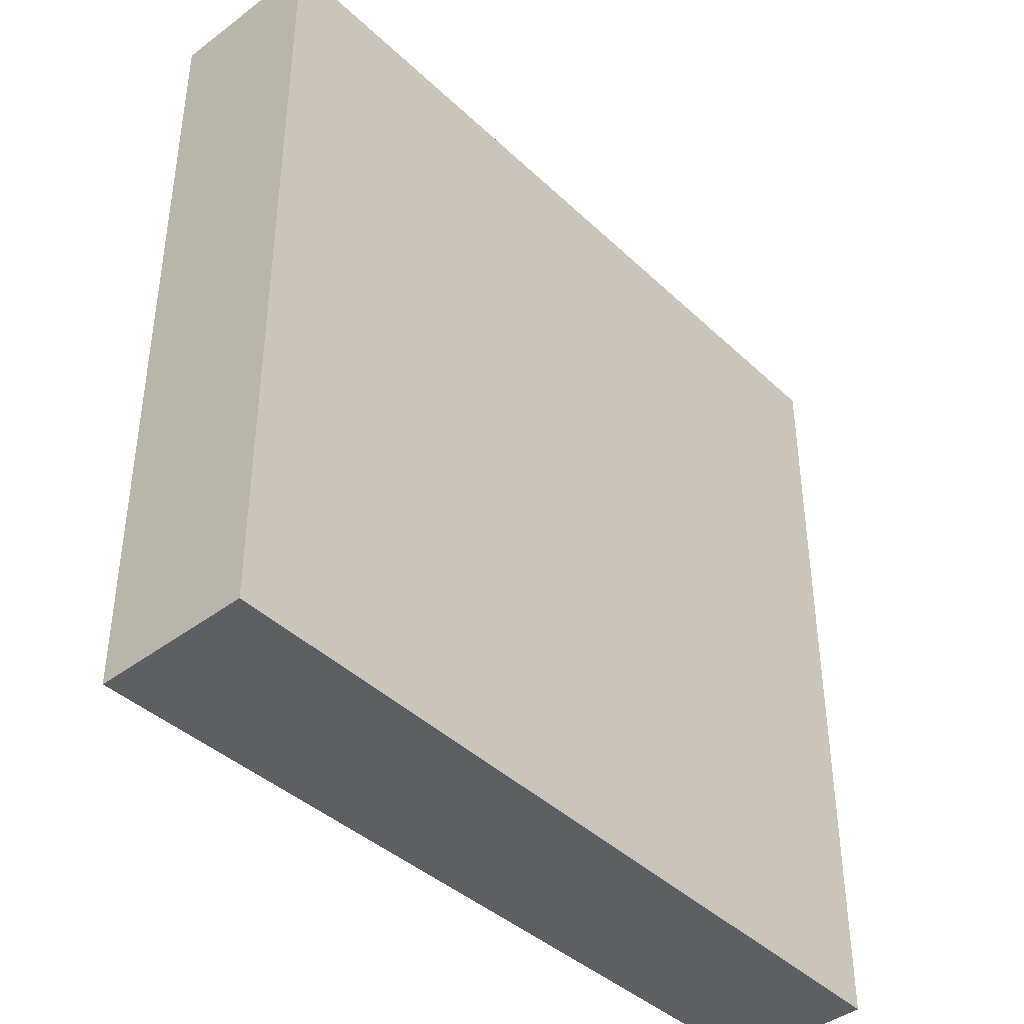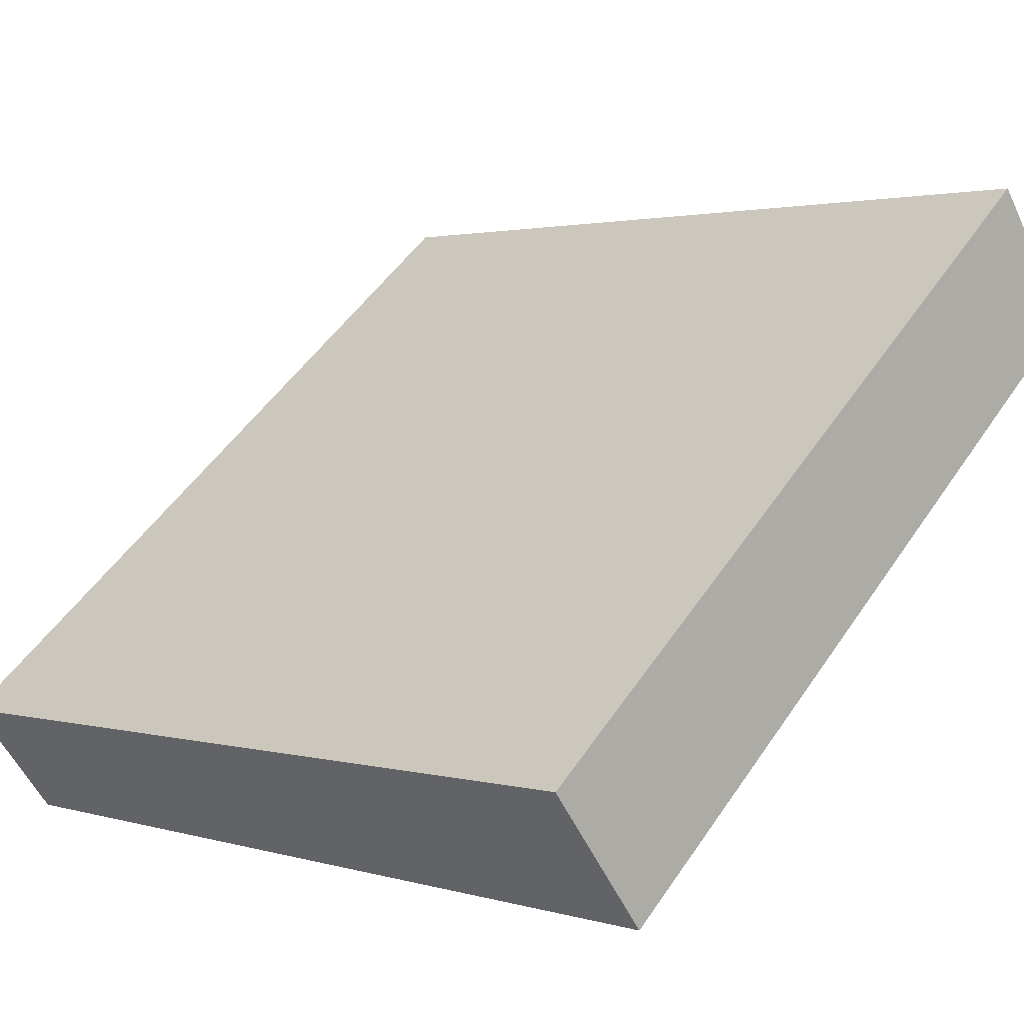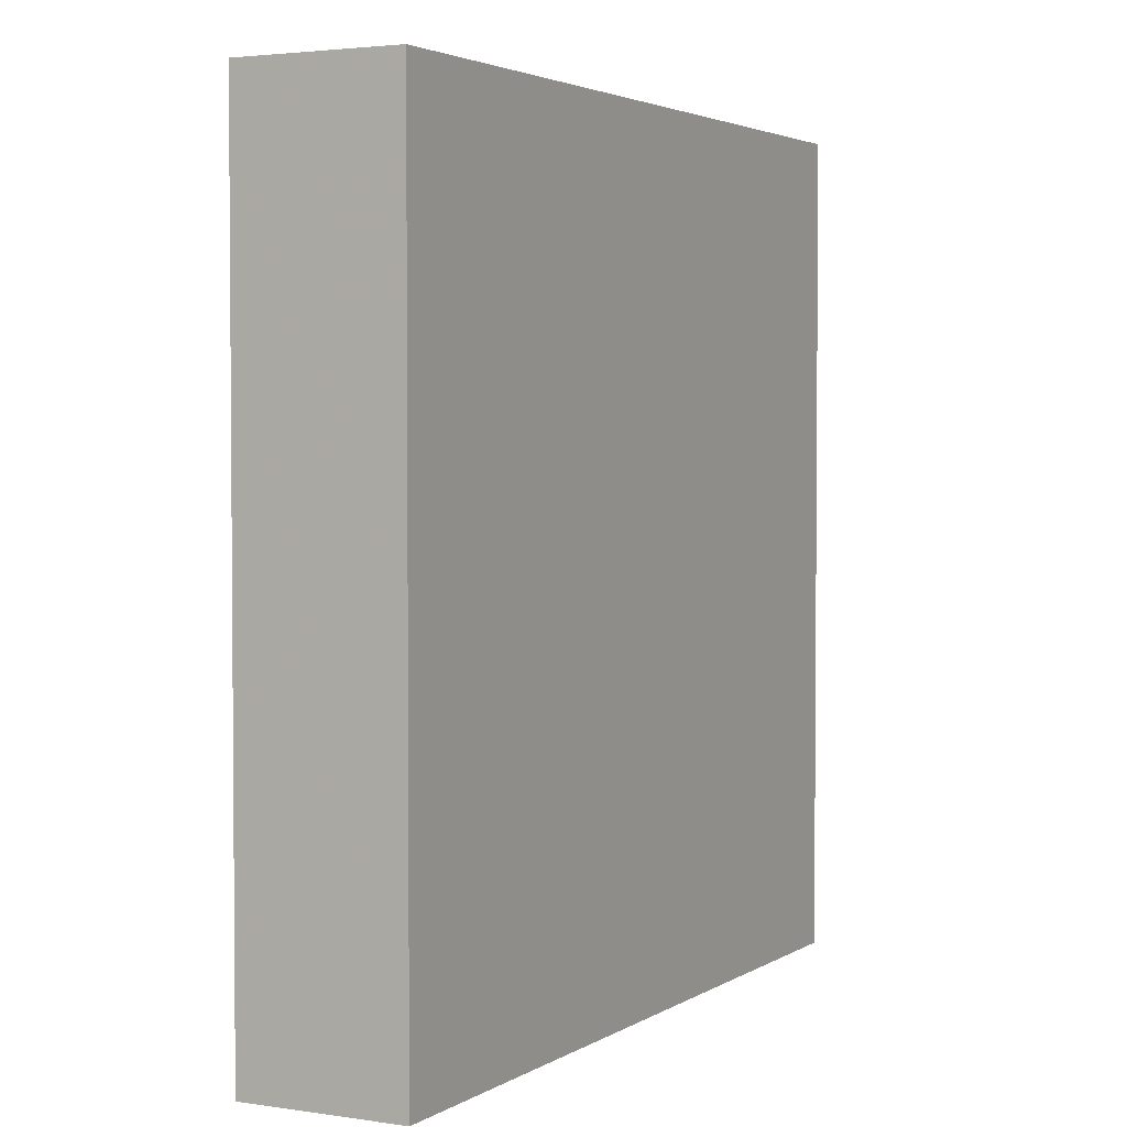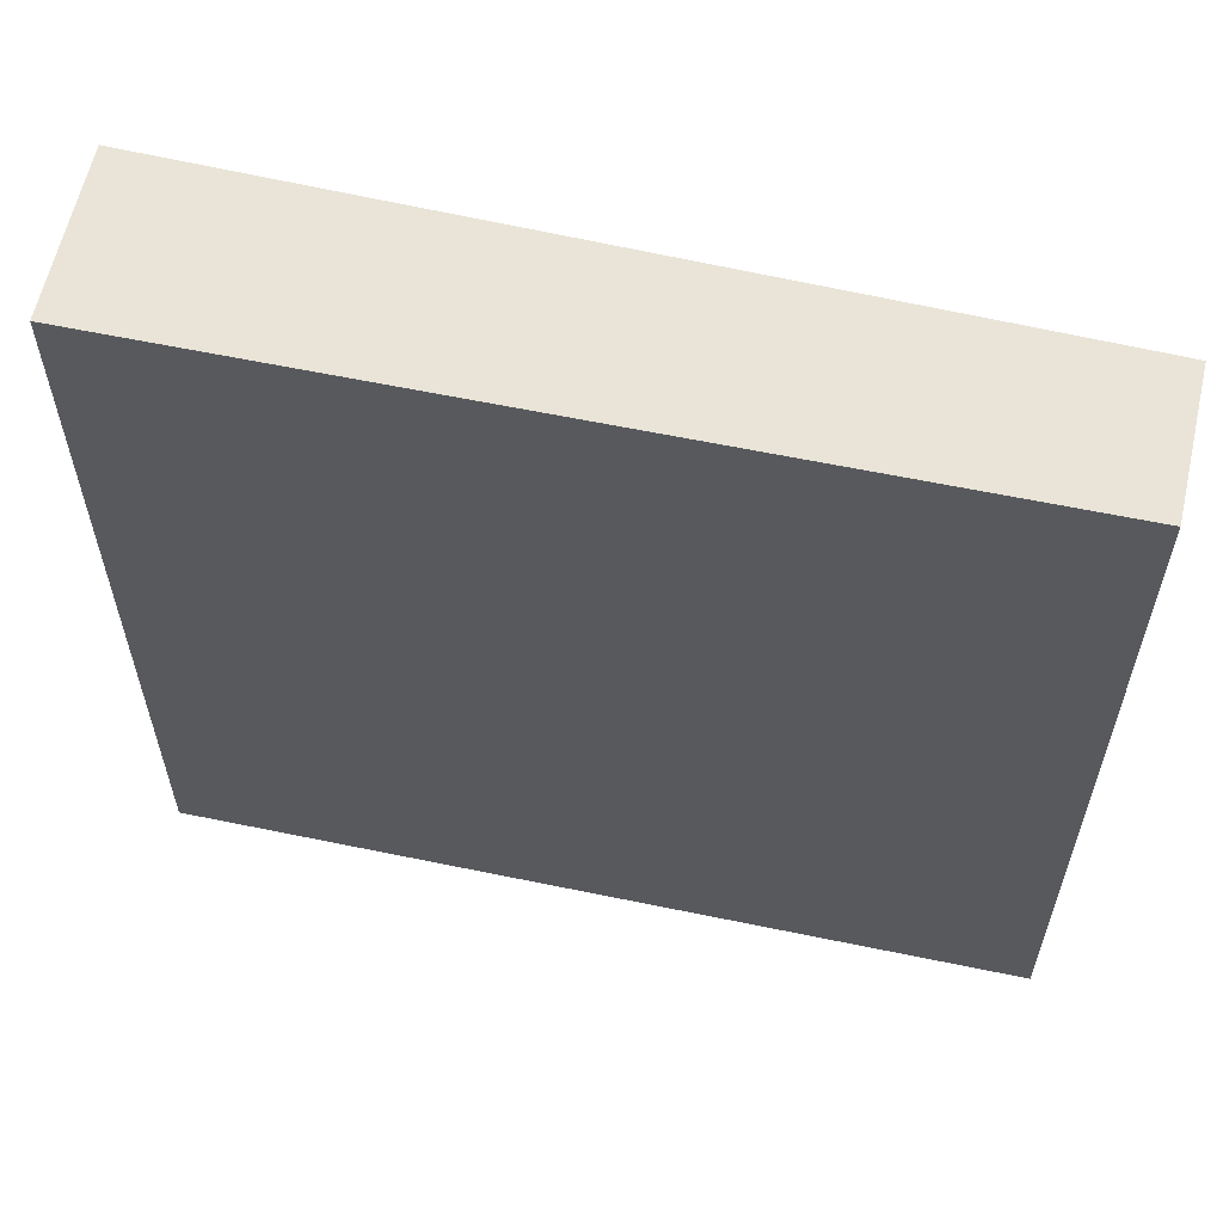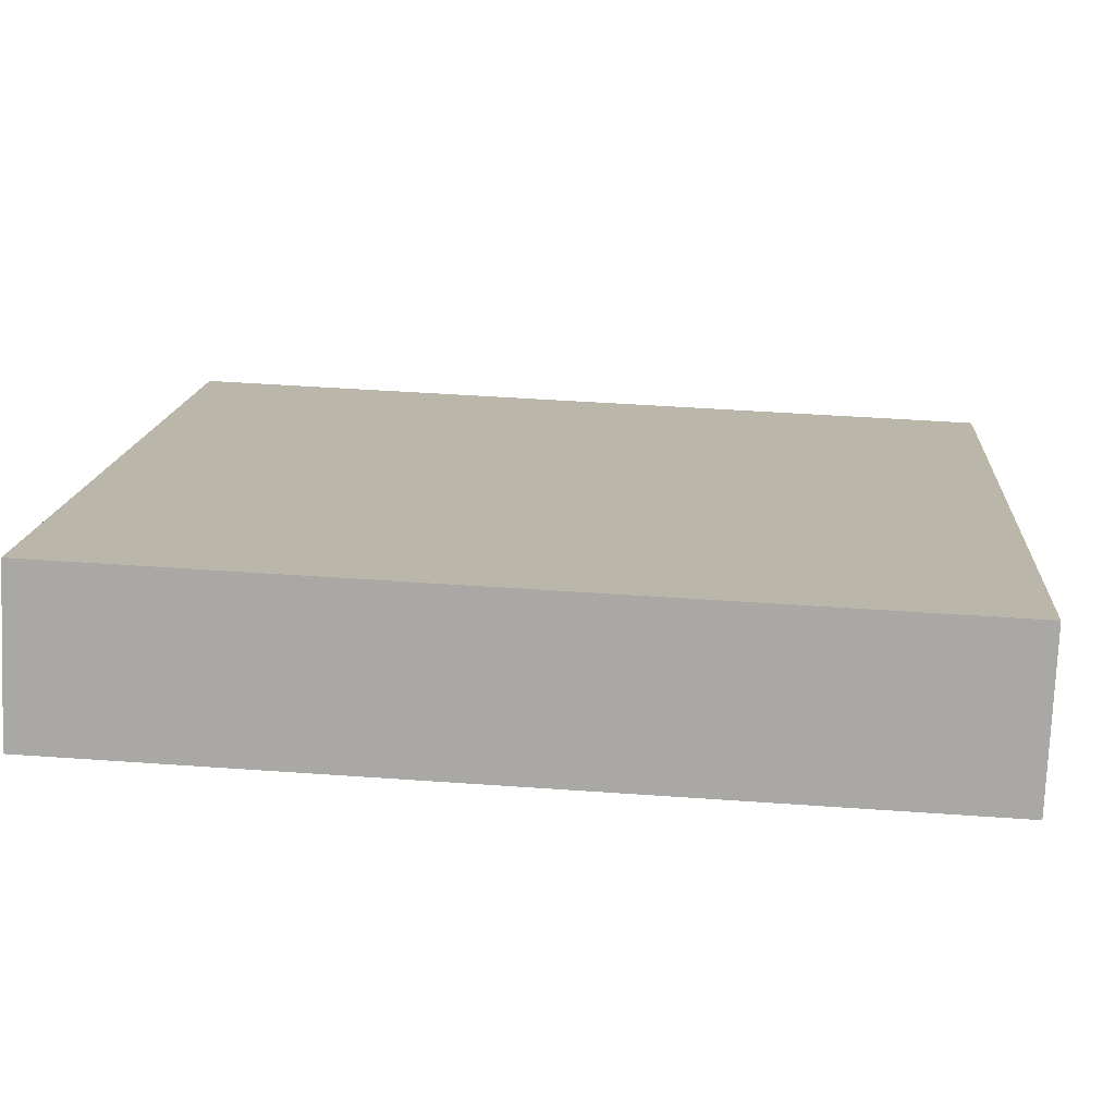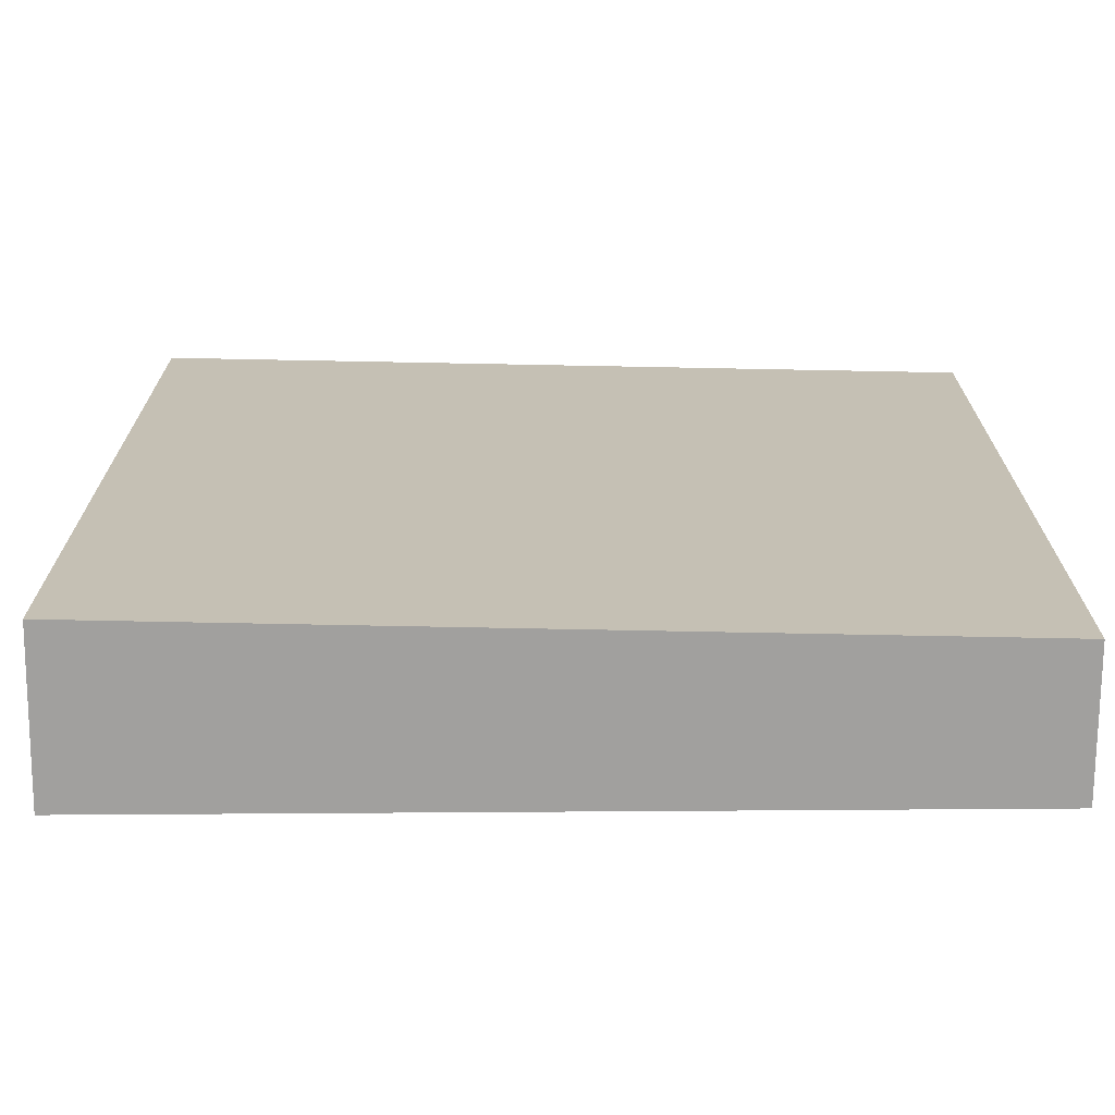
<metadata>
{"format":"obj","ext":"obj","renderer":"f3d","projection":"perspective","resolution":1024,"background":"white","views":[{"elev":-42.0,"azim":-79.0,"up":"+Z"},{"elev":50.8,"azim":-147.1,"up":"+Y"},{"elev":3.0,"azim":-93.1,"up":"+Z"},{"elev":60.9,"azim":-18.5,"up":"+Z"},{"elev":45.6,"azim":-85.3,"up":"+Y"},{"elev":-71.8,"azim":-31.6,"up":"+Z"}]}
</metadata>
<code>
v -11.9 51.53 -3.785
v -11.9 51.53 3.785
v -11.23 52.63 -3.785
v -11.23 52.63 3.785
v -18.43 55.37 -3.785
v -18.43 55.37 3.785
v -17.65 56.64 -3.785
v -17.65 56.64 3.785
f 1 3 4
f 4 2 1
f 5 6 8
f 8 7 5
f 1 2 6
f 6 5 1
f 3 7 8
f 8 4 3
f 1 5 7
f 7 3 1
f 2 4 8
f 8 6 2

</code>
